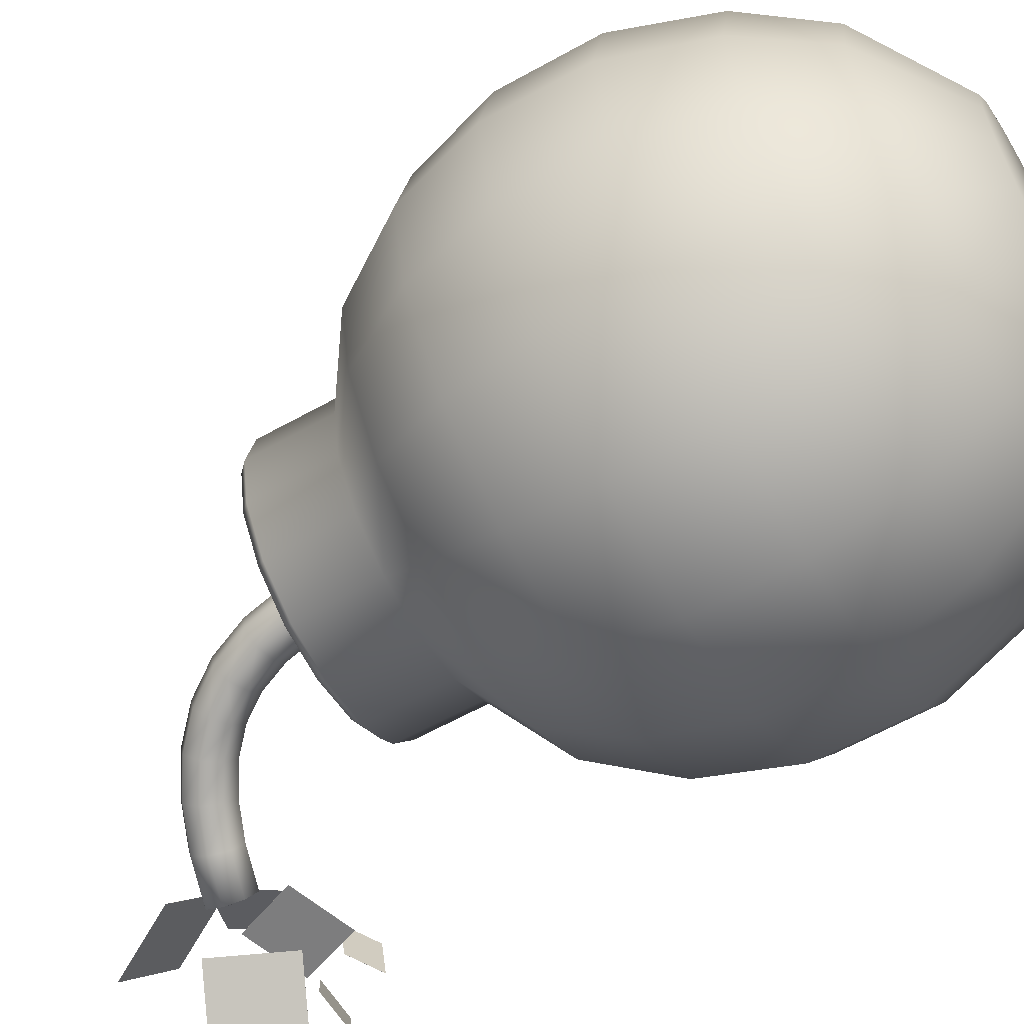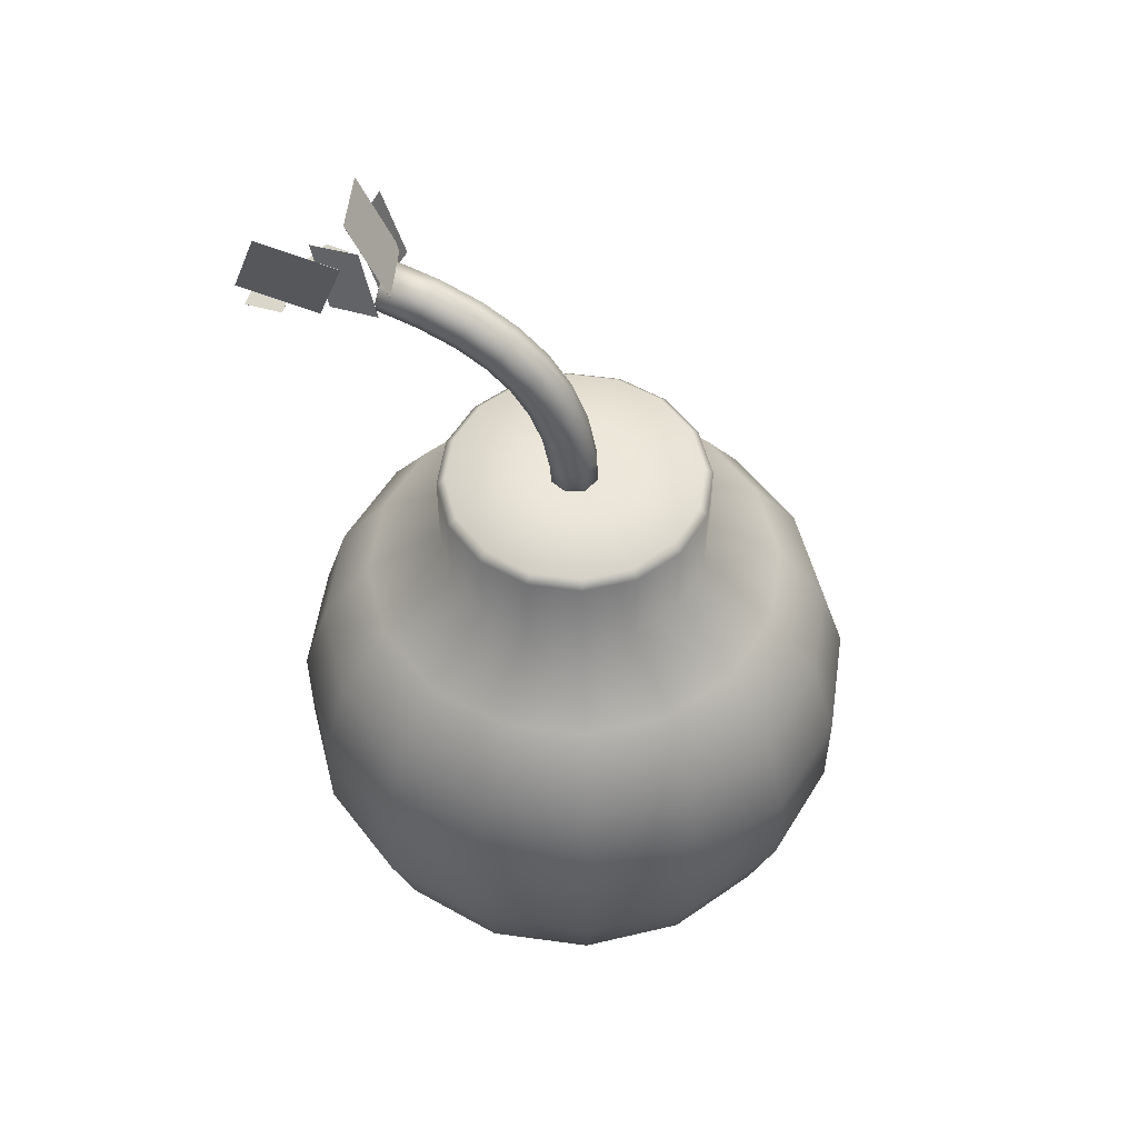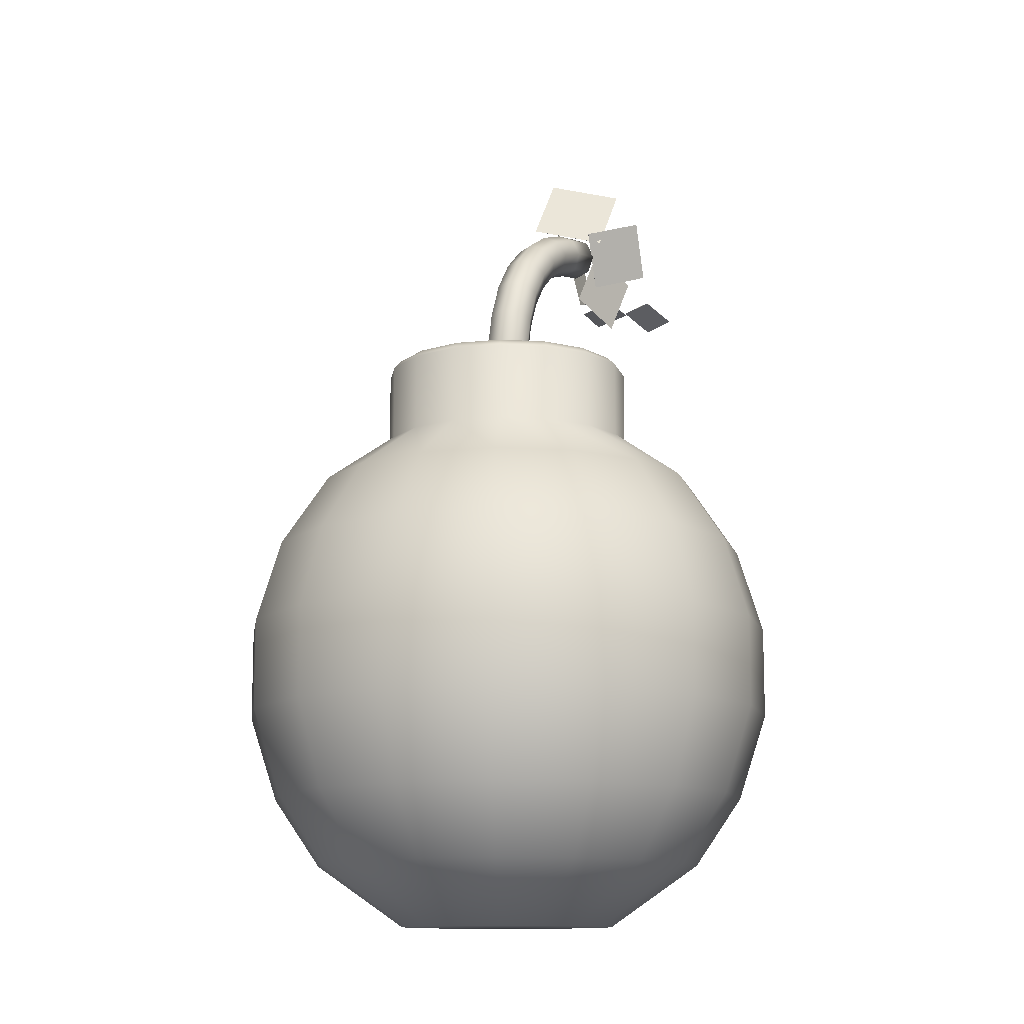
<metadata>
{"format":"obj","ext":"obj","renderer":"f3d","projection":"perspective","resolution":1024,"background":"white","views":[{"elev":-60.7,"azim":-60.2,"up":"+Z"},{"elev":54.0,"azim":-137.9,"up":"+Y"},{"elev":-12.1,"azim":-41.9,"up":"+Y"}]}
</metadata>
<code>
o Sphere
v 0 0.7586 -0.3253
v 0 0.6401 -0.4048
v 0 0.2148 -0.4
v 0 0 -0.1782
v 0.08014 0.8404 -0.1935
v 0.1245 0.7586 -0.3006
v 0.1549 0.6401 -0.3739
v 0.1531 0.2148 -0.3696
v 0.1239 0.1022 -0.2991
v 0.06819 0 -0.1646
v 0.1481 0.8404 -0.1481
v 0.23 0.7586 -0.23
v 0.2862 0.6401 -0.2862
v 0.2828 0.2148 -0.2828
v 0.2289 0.1022 -0.2289
v 0.126 0 -0.126
v 0.1935 0.8404 -0.08014
v 0.3006 0.7586 -0.1245
v 0.3739 0.6401 -0.1549
v 0.3696 0.2148 -0.1531
v 0.2991 0.1022 -0.1239
v 0.1646 0 -0.06819
v 0.2094 0.8404 -0
v 0.3253 0.7586 -0
v 0.4048 0.6401 -0
v 0.4 0.2148 -0
v 0.3237 0.1022 -0
v 0.1782 0 -0
v 0.1935 0.8404 0.08014
v 0.3006 0.7586 0.1245
v 0.3739 0.6401 0.1549
v 0.3696 0.2148 0.1531
v 0.2991 0.1022 0.1239
v 0.1646 0 0.06819
v 0.1481 0.8404 0.1481
v 0.23 0.7586 0.23
v 0.2862 0.6401 0.2862
v 0.2828 0.2148 0.2828
v 0.2289 0.1022 0.2289
v 0.126 0 0.126
v 0.08014 0.8404 0.1935
v 0.1245 0.7586 0.3006
v 0.1549 0.6401 0.3739
v 0.1531 0.2148 0.3696
v 0.1239 0.1022 0.2991
v 0.06819 0 0.1646
v -0 0.8404 0.2094
v -0 0.7586 0.3253
v -0 0.6401 0.4048
v -0 0.2148 0.4
v -0 0.1022 0.3237
v -0 0 0.1782
v -0.08014 0.8404 0.1935
v -0.1245 0.7586 0.3006
v -0.1549 0.6401 0.3739
v -0.1531 0.2148 0.3696
v -0.1239 0.1022 0.2991
v -0.06819 0 0.1646
v -0.1481 0.8404 0.1481
v -0.23 0.7586 0.23
v -0.2862 0.6401 0.2862
v -0.2828 0.2148 0.2828
v -0.2289 0.1022 0.2289
v -0.126 0 0.126
v -0.1935 0.8404 0.08014
v -0.3006 0.7586 0.1245
v -0.3739 0.6401 0.1549
v -0.3696 0.2148 0.1531
v -0.2991 0.1022 0.1239
v -0.1646 0 0.06819
v -0.2094 0.8404 -0
v -0.3253 0.7586 -0
v -0.4048 0.6401 -0
v -0.4 0.2148 -0
v -0.3237 0.1022 -0
v -0.1782 0 -0
v -0.1935 0.8404 -0.08014
v -0.3006 0.7586 -0.1245
v -0.3739 0.6401 -0.1549
v -0.3696 0.2148 -0.1531
v -0.2991 0.1022 -0.1239
v -0.1646 0 -0.06819
v -0.1481 0.8404 -0.1481
v -0.23 0.7586 -0.23
v -0.2862 0.6401 -0.2862
v -0.2828 0.2148 -0.2828
v -0.2289 0.1022 -0.2289
v -0.126 0 -0.126
v -0.08014 0.8404 -0.1935
v -0.1245 0.7586 -0.3006
v -0.1549 0.6401 -0.3739
v -0.1531 0.2148 -0.3696
v -0.1239 0.1022 -0.2991
v -0.06819 0 -0.1646
v 0 0.8404 -0.2094
v 0 0.1022 -0.3237
v 0 0 -0
v 0.02232 0.9797 -0.05389
v 0.04125 0.9797 -0.04125
v 0.05389 0.9797 -0.02232
v 0.05833 0.9797 -0
v 0.05389 0.9797 0.02232
v 0.04125 0.9797 0.04125
v 0.02232 0.9797 0.05389
v -0 0.9797 0.05833
v -0.02232 0.9797 0.05389
v -0.04125 0.9797 0.04125
v -0.05389 0.9797 0.02232
v -0.05833 0.9797 -0
v -0.05389 0.9797 -0.02232
v -0.04125 0.9797 -0.04125
v -0.02232 0.9797 -0.05389
v 0 0.9797 -0.05833
v 0.07516 0.9797 -0.1815
v 0.08014 0.9669 -0.1935
v 0.1481 0.9669 -0.1481
v 0.1389 0.9797 -0.1389
v 0.1935 0.9669 -0.08014
v 0.1815 0.9797 -0.07516
v 0.2094 0.9669 -0
v 0.1964 0.9797 -0
v 0.1935 0.9669 0.08014
v 0.1815 0.9797 0.07516
v 0.1481 0.9669 0.1481
v 0.1389 0.9797 0.1389
v 0.08014 0.9669 0.1935
v 0.07516 0.9797 0.1815
v -0 0.9669 0.2094
v -0 0.9797 0.1964
v -0.08014 0.9669 0.1935
v -0.07516 0.9797 0.1815
v -0.1481 0.9669 0.1481
v -0.1389 0.9797 0.1389
v -0.1935 0.9669 0.08014
v -0.1815 0.9797 0.07516
v -0.2094 0.9669 -0
v -0.1964 0.9797 -0
v -0.1935 0.9669 -0.08014
v -0.1815 0.9797 -0.07516
v -0.1481 0.9669 -0.1481
v -0.1389 0.9797 -0.1389
v -0.08014 0.9669 -0.1935
v -0.07516 0.9797 -0.1815
v 0 0.9669 -0.2094
v 0 0.9797 -0.1964
v 0.1706 0.3564 -0.4118
v 0.3153 0.5053 -0.3153
v 0.3152 0.3564 -0.3152
v 0.412 0.5053 -0.1707
v 0.4118 0.3564 -0.1706
v 0.4459 0.5053 -0
v 0.4457 0.3564 -0
v 0.412 0.5053 0.1707
v 0.4118 0.3564 0.1706
v 0.3152 0.3564 0.3152
v 0.1707 0.5053 0.412
v 0.1706 0.3564 0.4118
v -0 0.3564 0.4457
v -0.1706 0.3564 0.4118
v -0.3152 0.3564 0.3152
v -0.4118 0.3564 0.1706
v -0.4459 0.5053 -0
v -0.4457 0.3564 -0
v -0.4118 0.3564 -0.1706
v -0.3152 0.3564 -0.3152
v -0.1706 0.3564 -0.4118
v 0 0.3564 -0.4457
v -0 0.9797 -0
v 0.1707 0.5053 -0.412
v 0.3153 0.5053 0.3153
v -0 0.5053 0.4459
v -0.1707 0.5053 0.412
v -0.3153 0.5053 0.3153
v -0.412 0.5053 0.1707
v -0.412 0.5053 -0.1707
v -0.3153 0.5053 -0.3153
v -0.1707 0.5053 -0.412
v 0 0.5053 -0.4459
g Sphere_Sphere_Bomb
f 97 4 10
f 96 8 9
f 147 19 149
f 95 6 1
f 96 10 4
f 146 14 8
f 1 7 2
f 129 106 131
f 10 15 16
f 178 7 169
f 6 13 7
f 121 102 123
f 97 10 16
f 9 14 15
f 167 8 3
f 6 11 12
f 19 151 149
f 12 19 13
f 119 101 121
f 97 16 22
f 15 20 21
f 148 20 14
f 11 18 12
f 16 21 22
f 97 22 28
f 20 27 21
f 150 26 20
f 17 24 18
f 22 27 28
f 151 31 153
f 19 24 25
f 139 109 110
f 152 32 26
f 23 30 24
f 28 33 34
f 153 37 170
f 24 31 25
f 141 110 111
f 97 28 34
f 27 32 33
f 34 39 40
f 170 43 156
f 30 37 31
f 129 104 105
f 97 34 40
f 32 39 33
f 32 155 38
f 30 35 36
f 36 43 37
f 97 40 46
f 38 45 39
f 38 157 44
f 36 41 42
f 39 46 40
f 43 171 156
f 97 46 52
f 44 51 45
f 44 158 50
f 42 47 48
f 46 51 52
f 171 55 172
f 42 49 43
f 133 108 135
f 48 53 54
f 52 57 58
f 55 173 172
f 48 55 49
f 127 103 104
f 97 52 58
f 51 56 57
f 50 159 56
f 58 63 64
f 61 174 173
f 54 61 55
f 135 109 137
f 97 58 64
f 57 62 63
f 56 160 62
f 54 59 60
f 95 115 5
f 97 64 70
f 62 69 63
f 62 161 68
f 60 65 66
f 63 70 64
f 174 73 162
f 61 66 67
f 68 75 69
f 161 74 68
f 66 71 72
f 69 76 70
f 73 175 162
f 66 73 67
f 123 103 125
f 97 70 76
f 76 81 82
f 79 176 175
f 72 79 73
f 117 98 99
f 97 76 82
f 75 80 81
f 163 80 74
f 72 77 78
f 176 91 177
f 78 85 79
f 143 113 145
f 97 82 88
f 81 86 87
f 80 165 86
f 77 84 78
f 82 87 88
f 97 88 94
f 87 92 93
f 165 92 86
f 84 89 90
f 88 93 94
f 177 2 178
f 84 91 85
f 141 112 143
f 166 3 92
f 90 95 1
f 93 4 94
f 91 1 2
f 133 106 107
f 97 94 4
f 93 3 96
f 89 144 95
f 53 132 59
f 29 124 35
f 117 100 119
f 71 138 77
f 47 130 53
f 23 122 29
f 65 136 71
f 41 128 47
f 17 120 23
f 5 116 11
f 83 142 89
f 59 134 65
f 35 126 41
f 11 118 17
f 77 140 83
f 168 110 109
f 114 144 145
f 145 142 143
f 141 142 140
f 140 139 141
f 136 139 138
f 137 134 135
f 134 133 135
f 132 131 133
f 129 130 128
f 127 128 126
f 126 125 127
f 122 125 124
f 123 120 121
f 119 120 118
f 118 117 119
f 115 117 116
f 145 98 114
f 147 146 169
f 149 148 147
f 150 151 152
f 154 151 153
f 153 155 154
f 157 170 156
f 158 156 171
f 171 159 158
f 172 160 159
f 161 173 174
f 163 174 162
f 175 163 162
f 175 165 164
f 165 177 166
f 166 178 167
f 167 169 146
f 7 147 169
f 168 102 101
f 168 106 105
f 111 110 168
f 98 113 168
f 168 105 104
f 113 112 168
f 168 104 103
f 112 111 168
f 102 168 103
f 168 109 108
f 168 101 100
f 168 108 107
f 168 100 99
f 106 168 107
f 98 168 99
f 96 3 8
f 147 13 19
f 95 5 6
f 96 9 10
f 146 148 14
f 1 6 7
f 129 105 106
f 10 9 15
f 178 2 7
f 6 12 13
f 121 101 102
f 9 8 14
f 167 146 8
f 6 5 11
f 19 25 151
f 12 18 19
f 119 100 101
f 15 14 20
f 148 150 20
f 11 17 18
f 16 15 21
f 20 26 27
f 150 152 26
f 17 23 24
f 22 21 27
f 151 25 31
f 19 18 24
f 139 137 109
f 152 154 32
f 23 29 30
f 28 27 33
f 153 31 37
f 24 30 31
f 141 139 110
f 27 26 32
f 34 33 39
f 170 37 43
f 30 36 37
f 129 127 104
f 32 38 39
f 32 154 155
f 30 29 35
f 36 42 43
f 38 44 45
f 38 155 157
f 36 35 41
f 39 45 46
f 43 49 171
f 44 50 51
f 44 157 158
f 42 41 47
f 46 45 51
f 171 49 55
f 42 48 49
f 133 107 108
f 48 47 53
f 52 51 57
f 55 61 173
f 48 54 55
f 127 125 103
f 51 50 56
f 50 158 159
f 58 57 63
f 61 67 174
f 54 60 61
f 135 108 109
f 57 56 62
f 56 159 160
f 54 53 59
f 95 144 115
f 62 68 69
f 62 160 161
f 60 59 65
f 63 69 70
f 174 67 73
f 61 60 66
f 68 74 75
f 161 163 74
f 66 65 71
f 69 75 76
f 73 79 175
f 66 72 73
f 123 102 103
f 76 75 81
f 79 85 176
f 72 78 79
f 117 114 98
f 75 74 80
f 163 164 80
f 72 71 77
f 176 85 91
f 78 84 85
f 143 112 113
f 81 80 86
f 80 164 165
f 77 83 84
f 82 81 87
f 87 86 92
f 165 166 92
f 84 83 89
f 88 87 93
f 177 91 2
f 84 90 91
f 141 111 112
f 166 167 3
f 90 89 95
f 93 96 4
f 91 90 1
f 133 131 106
f 93 92 3
f 89 142 144
f 53 130 132
f 29 122 124
f 117 99 100
f 71 136 138
f 47 128 130
f 23 120 122
f 65 134 136
f 41 126 128
f 17 118 120
f 5 115 116
f 83 140 142
f 59 132 134
f 35 124 126
f 11 116 118
f 77 138 140
f 114 115 144
f 145 144 142
f 141 143 142
f 140 138 139
f 136 137 139
f 137 136 134
f 134 132 133
f 132 130 131
f 129 131 130
f 127 129 128
f 126 124 125
f 122 123 125
f 123 122 120
f 119 121 120
f 118 116 117
f 115 114 117
f 145 113 98
f 147 148 146
f 149 150 148
f 150 149 151
f 154 152 151
f 153 170 155
f 157 155 170
f 158 157 156
f 171 172 159
f 172 173 160
f 161 160 173
f 163 161 174
f 175 164 163
f 175 176 165
f 165 176 177
f 166 177 178
f 167 178 169
f 7 13 147
o NurbsPath
v 0.2785 1.295 -0.09214
v 0.272 1.301 -0.105
v 0.2672 1.295 -0.1188
v 0.2669 1.281 -0.1255
v 0.2713 1.267 -0.1212
v 0.2779 1.261 -0.1084
v 0.2827 1.266 -0.09456
v 0.283 1.28 -0.08783
v -0.006597 0.9404 0.01596
v -0.01595 0.9403 0.006618
v -0.01596 0.9404 -0.0066
v -0.006619 0.9406 -0.01595
v 0.006597 0.9409 -0.01596
v 0.01595 0.941 -0.006618
v 0.01596 0.9409 0.0066
v 0.006619 0.9406 0.01595
v 0.01465 0.9406 0.0353
v 0.03531 0.9412 0.0146
v 0.03529 0.9414 -0.01464
v 0.0146 0.9412 -0.03531
v -0.01465 0.9406 -0.0353
v -0.03531 0.9401 -0.0146
v -0.03529 0.9398 0.01464
v -0.0146 0.9401 0.03531
v 0.01778 1.014 0.03437
v 0.03826 1.011 0.01373
v 0.03818 1.01 -0.01549
v 0.01757 1.011 -0.03619
v -0.01147 1.015 -0.03624
v -0.03195 1.018 -0.0156
v -0.03186 1.019 0.01362
v -0.01126 1.017 0.03432
v 0.0301 1.077 0.03023
v 0.04965 1.069 0.00991
v 0.04922 1.067 -0.0192
v 0.02905 1.07 -0.04004
v 0.000972 1.079 -0.04042
v -0.01858 1.086 -0.0201
v -0.01815 1.089 0.009005
v 0.002017 1.085 0.02985
v 0.05145 1.131 0.02272
v 0.06893 1.118 0.00313
v 0.06771 1.113 -0.02569
v 0.04848 1.12 -0.04687
v 0.02252 1.133 -0.048
v 0.005035 1.146 -0.02842
v 0.006264 1.151 0.000409
v 0.02549 1.145 0.02159
v 0.08174 1.176 0.01166
v 0.09593 1.158 -0.006721
v 0.09337 1.152 -0.03506
v 0.07558 1.16 -0.05676
v 0.05296 1.178 -0.05912
v 0.03878 1.196 -0.04074
v 0.04133 1.203 -0.0124
v 0.05913 1.195 0.009298
v 0.1209 1.213 -0.003136
v 0.131 1.191 -0.01997
v 0.1267 1.183 -0.04766
v 0.1106 1.193 -0.07
v 0.09209 1.215 -0.07391
v 0.08198 1.237 -0.05708
v 0.08622 1.245 -0.02938
v 0.1023 1.235 -0.007038
v 0.1687 1.242 -0.02183
v 0.1747 1.218 -0.03705
v 0.1687 1.209 -0.06406
v 0.1542 1.219 -0.08703
v 0.1397 1.244 -0.09251
v 0.1337 1.268 -0.07728
v 0.1397 1.278 -0.05028
v 0.1542 1.267 -0.02731
v 0.2251 1.264 -0.04458
v 0.2276 1.239 -0.05836
v 0.22 1.229 -0.08472
v 0.2068 1.24 -0.1082
v 0.1957 1.266 -0.1151
v 0.1933 1.292 -0.1013
v 0.2009 1.302 -0.07495
v 0.2141 1.291 -0.05145
v 0.2867 1.279 -0.07017
v 0.2863 1.253 -0.08278
v 0.2773 1.242 -0.1086
v 0.2651 1.254 -0.1325
v 0.2567 1.281 -0.1405
v 0.2571 1.307 -0.1279
v 0.266 1.318 -0.102
v 0.2783 1.306 -0.07815
v 0.2749 1.281 -0.1067
v 0 0.9406 -0
g NurbsPath_NurbsPath_Bomb
f 265 181 264
f 259 185 186
f 265 179 180
f 268 190 191
f 200 190 189
f 196 192 197
f 202 194 195
f 202 188 187
f 198 190 199
f 196 194 193
f 200 188 201
f 198 192 191
f 203 202 195
f 204 195 196
f 205 196 197
f 198 205 197
f 199 206 198
f 200 207 199
f 201 208 200
f 210 201 202
f 211 210 203
f 212 203 204
f 213 204 205
f 206 213 205
f 207 214 206
f 208 215 207
f 209 216 208
f 218 209 210
f 219 218 211
f 220 211 212
f 221 212 213
f 214 221 213
f 215 222 214
f 216 223 215
f 217 224 216
f 226 217 218
f 227 226 219
f 228 219 220
f 229 220 221
f 230 221 222
f 223 230 222
f 224 231 223
f 225 232 224
f 226 233 225
f 227 242 234
f 228 235 227
f 229 236 228
f 238 229 230
f 239 230 231
f 240 231 232
f 241 232 233
f 234 241 233
f 235 250 242
f 236 243 235
f 237 244 236
f 246 237 238
f 247 238 239
f 248 239 240
f 249 240 241
f 242 249 241
f 243 258 250
f 244 251 243
f 245 252 244
f 254 245 246
f 255 246 247
f 256 247 248
f 257 248 249
f 250 257 249
f 251 266 258
f 252 259 251
f 253 260 252
f 262 253 254
f 263 254 255
f 264 255 256
f 265 256 257
f 258 265 257
f 264 182 263
f 266 186 179
f 263 183 262
f 262 184 261
f 260 184 185
f 267 185 184
f 186 185 267
f 267 183 182
f 180 179 267
f 183 267 184
f 181 180 267
f 179 186 267
f 181 267 182
f 187 268 194
f 268 191 192
f 189 190 268
f 268 192 193
f 187 188 268
f 194 268 193
f 188 189 268
f 265 180 181
f 259 260 185
f 265 266 179
f 200 199 190
f 196 193 192
f 202 187 194
f 202 201 188
f 198 191 190
f 196 195 194
f 200 189 188
f 198 197 192
f 203 210 202
f 204 203 195
f 205 204 196
f 198 206 205
f 199 207 206
f 200 208 207
f 201 209 208
f 210 209 201
f 211 218 210
f 212 211 203
f 213 212 204
f 206 214 213
f 207 215 214
f 208 216 215
f 209 217 216
f 218 217 209
f 219 226 218
f 220 219 211
f 221 220 212
f 214 222 221
f 215 223 222
f 216 224 223
f 217 225 224
f 226 225 217
f 227 234 226
f 228 227 219
f 229 228 220
f 230 229 221
f 223 231 230
f 224 232 231
f 225 233 232
f 226 234 233
f 227 235 242
f 228 236 235
f 229 237 236
f 238 237 229
f 239 238 230
f 240 239 231
f 241 240 232
f 234 242 241
f 235 243 250
f 236 244 243
f 237 245 244
f 246 245 237
f 247 246 238
f 248 247 239
f 249 248 240
f 242 250 249
f 243 251 258
f 244 252 251
f 245 253 252
f 254 253 245
f 255 254 246
f 256 255 247
f 257 256 248
f 250 258 257
f 251 259 266
f 252 260 259
f 253 261 260
f 262 261 253
f 263 262 254
f 264 263 255
f 265 264 256
f 258 266 265
f 264 181 182
f 266 259 186
f 263 182 183
f 262 183 184
f 260 261 184
o Plane_5.001_Mesh.001
v 0.4108 1.206 -0.04722
v 0.4677 1.179 -0.04155
v 0.4139 1.2 -0.1103
v 0.4708 1.172 -0.1047
v 0.4108 1.232 -0.1461
v 0.4705 1.221 -0.1653
v 0.3895 1.216 -0.2039
v 0.4492 1.206 -0.2231
v 0.3269 1.301 -0.1019
v 0.4234 1.261 -0.111
v 0.2865 1.205 -0.1101
v 0.383 1.165 -0.1192
v 0.2663 1.319 -0.06202
v 0.3583 1.349 -0.02237
v 0.307 1.225 -0.08439
v 0.3991 1.255 -0.04474
v 0.2983 1.336 -0.162
v 0.3979 1.38 -0.2314
v 0.3461 1.217 -0.1682
v 0.4457 1.26 -0.2376
v 0.2897 1.304 -0.05408
v 0.3529 1.415 -0.07072
v 0.2107 1.335 -0.1513
v 0.2739 1.446 -0.168
v 0.4107 1.206 -0.04721
v 0.4676 1.179 -0.04154
v 0.4139 1.2 -0.1103
v 0.4708 1.172 -0.1047
v 0.4108 1.232 -0.1461
v 0.4704 1.221 -0.1652
v 0.3895 1.216 -0.2039
v 0.4492 1.206 -0.2231
v 0.3269 1.301 -0.1018
v 0.4234 1.261 -0.1109
v 0.2865 1.205 -0.11
v 0.383 1.165 -0.1191
v 0.2663 1.319 -0.06191
v 0.3583 1.349 -0.02227
v 0.307 1.225 -0.08428
v 0.399 1.255 -0.04464
v 0.2984 1.336 -0.1619
v 0.398 1.38 -0.2313
v 0.3461 1.217 -0.1681
v 0.4457 1.26 -0.2375
v 0.2898 1.304 -0.05416
v 0.353 1.415 -0.07079
v 0.2108 1.335 -0.1514
v 0.274 1.446 -0.168
g Plane_5.001_Mesh.001_Bomb
f 272 271 269
f 276 275 273
f 280 279 277
f 284 283 281
f 288 287 285
f 292 291 289
f 270 272 269
f 274 276 273
f 278 280 277
f 282 284 281
f 286 288 285
f 290 292 289
f 296 293 295
f 300 297 299
f 304 301 303
f 308 305 307
f 312 309 311
f 316 313 315
f 294 293 296
f 298 297 300
f 302 301 304
f 306 305 308
f 310 309 312
f 314 313 316
f 271 272 296 295
f 269 271 295 293
f 275 276 300 299
f 273 275 299 297
f 279 280 304 303
f 277 279 303 301
f 283 284 308 307
f 281 283 307 305
f 287 288 312 311
f 285 287 311 309
f 291 292 316 315
f 289 291 315 313
f 270 269 293 294
f 272 270 294 296
f 274 273 297 298
f 276 274 298 300
f 278 277 301 302
f 280 278 302 304
f 282 281 305 306
f 284 282 306 308
f 286 285 309 310
f 288 286 310 312
f 290 289 313 314
f 292 290 314 316

</code>
